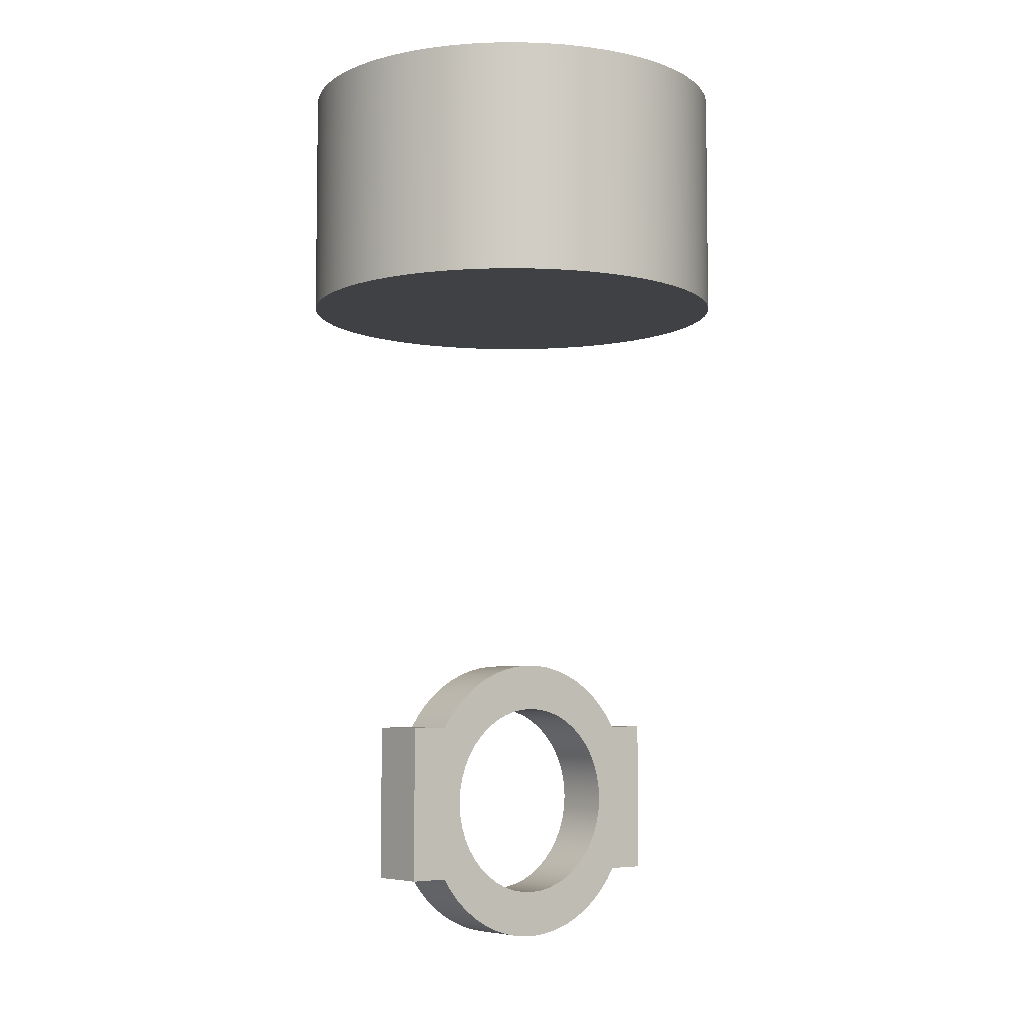
<metadata>
{"format":"obj","ext":"obj","renderer":"f3d","projection":"perspective","resolution":1024,"background":"white","views":[{"elev":-5.9,"azim":50.8,"up":"+Y"}]}
</metadata>
<code>
v 0 2 -3
v 0 2.314 -2.788
v 0 2.604 -2.543
v 0 2.865 -2.268
v 0 3.095 -1.966
v 0 3.291 -1.641
v 0 3.451 -1.297
v 0 3.572 -0.9373
v 0 3.654 -0.5668
v 0 3.695 -0.1897
v 0 3.695 0.1897
v 0 3.654 0.5668
v 0 3.572 0.9373
v 0 3.451 1.297
v 0 3.291 1.641
v 0 3.095 1.966
v 0 2.865 2.268
v 0 2.604 2.543
v 0 2.314 2.788
v 0 2 3
v 1.5 2 3
v 1.5 2.314 2.788
v 1.5 2.604 2.543
v 1.5 2.865 2.268
v 1.5 3.095 1.966
v 1.5 3.291 1.641
v 1.5 3.451 1.297
v 1.5 3.572 0.9373
v 1.5 3.654 0.5668
v 1.5 3.695 0.1897
v 1.5 3.695 -0.1897
v 1.5 3.654 -0.5668
v 1.5 3.572 -0.9373
v 1.5 3.451 -1.297
v 1.5 3.291 -1.641
v 1.5 3.095 -1.966
v 1.5 2.865 -2.268
v 1.5 2.604 -2.543
v 1.5 2.314 -2.788
v 1.5 2 -3
v 0 -2 -3
v 0 -2 -4
v 1.5 -2 -4
v 1.5 -2 -3
v 0 -2 3
v 0 -2.312 2.786
v 0 -2.6 2.54
v 0 -2.859 2.265
v 0 -3.088 1.963
v 0 -3.282 1.638
v 0 -3.44 1.294
v 0 -3.561 0.9353
v 0 -3.642 0.5656
v 0 -3.683 0.1893
v 0 -3.683 -0.1893
v 0 -3.642 -0.5656
v 0 -3.561 -0.9353
v 0 -3.44 -1.294
v 0 -3.282 -1.638
v 0 -3.088 -1.963
v 0 -2.859 -2.265
v 0 -2.6 -2.54
v 0 -2.312 -2.786
v 0 -2 -3
v 1.5 -2 -3
v 1.5 -2.312 -2.786
v 1.5 -2.6 -2.54
v 1.5 -2.859 -2.265
v 1.5 -3.088 -1.963
v 1.5 -3.282 -1.638
v 1.5 -3.44 -1.294
v 1.5 -3.561 -0.9353
v 1.5 -3.642 -0.5656
v 1.5 -3.683 -0.1893
v 1.5 -3.683 0.1893
v 1.5 -3.642 0.5656
v 1.5 -3.561 0.9353
v 1.5 -3.44 1.294
v 1.5 -3.282 1.638
v 1.5 -3.088 1.963
v 1.5 -2.859 2.265
v 1.5 -2.6 2.54
v 1.5 -2.312 2.786
v 1.5 -2 3
v 0 -2 -4
v 0 2 -4
v 1.5 2 -4
v 1.5 -2 -4
v 0 -2 4
v 0 -2 3
v 1.5 -2 3
v 1.5 -2 4
v 0 2 -4
v 0 2 -3
v 1.5 2 -3
v 1.5 2 -4
v 1.5 -3.062e-16 2.5
v 1.5 0.3263 2.479
v 1.5 0.647 2.415
v 1.5 0.9567 2.31
v 1.5 1.25 2.165
v 1.5 1.522 1.983
v 1.5 1.768 1.768
v 1.5 1.983 1.522
v 1.5 2.165 1.25
v 1.5 2.31 0.9567
v 1.5 2.415 0.647
v 1.5 2.479 0.3263
v 1.5 2.5 -1.531e-16
v 1.5 2.479 -0.3263
v 1.5 2.415 -0.647
v 1.5 2.31 -0.9567
v 1.5 2.165 -1.25
v 1.5 1.983 -1.522
v 1.5 1.768 -1.768
v 1.5 1.522 -1.983
v 1.5 1.25 -2.165
v 1.5 0.9567 -2.31
v 1.5 0.647 -2.415
v 1.5 0.3263 -2.479
v 1.5 0 -2.5
v 1.5 -0.3263 -2.479
v 1.5 -0.647 -2.415
v 1.5 -0.9567 -2.31
v 1.5 -1.25 -2.165
v 1.5 -1.522 -1.983
v 1.5 -1.768 -1.768
v 1.5 -1.983 -1.522
v 1.5 -2.165 -1.25
v 1.5 -2.31 -0.9567
v 1.5 -2.415 -0.647
v 1.5 -2.479 -0.3263
v 1.5 -2.5 -1.531e-16
v 1.5 -2.479 0.3263
v 1.5 -2.415 0.647
v 1.5 -2.31 0.9567
v 1.5 -2.165 1.25
v 1.5 -1.983 1.522
v 1.5 -1.768 1.768
v 1.5 -1.522 1.983
v 1.5 -1.25 2.165
v 1.5 -0.9567 2.31
v 1.5 -0.647 2.415
v 1.5 -0.3263 2.479
v 1.5 -2 4
v 1.5 -2 3
v 1.5 -2.312 2.786
v 1.5 -2.6 2.54
v 1.5 -2.859 2.265
v 1.5 -3.088 1.963
v 1.5 -3.282 1.638
v 1.5 -3.44 1.294
v 1.5 -3.561 0.9353
v 1.5 -3.642 0.5656
v 1.5 -3.683 0.1893
v 1.5 -3.683 -0.1893
v 1.5 -3.642 -0.5656
v 1.5 -3.561 -0.9353
v 1.5 -3.44 -1.294
v 1.5 -3.282 -1.638
v 1.5 -3.088 -1.963
v 1.5 -2.859 -2.265
v 1.5 -2.6 -2.54
v 1.5 -2.312 -2.786
v 1.5 -2 -3
v 1.5 -2 -4
v 1.5 2 -4
v 1.5 2 -3
v 1.5 2.314 -2.788
v 1.5 2.604 -2.543
v 1.5 2.865 -2.268
v 1.5 3.095 -1.966
v 1.5 3.291 -1.641
v 1.5 3.451 -1.297
v 1.5 3.572 -0.9373
v 1.5 3.654 -0.5668
v 1.5 3.695 -0.1897
v 1.5 3.695 0.1897
v 1.5 3.654 0.5668
v 1.5 3.572 0.9373
v 1.5 3.451 1.297
v 1.5 3.291 1.641
v 1.5 3.095 1.966
v 1.5 2.865 2.268
v 1.5 2.604 2.543
v 1.5 2.314 2.788
v 1.5 2 3
v 1.5 2 4
v 0 2 3
v 0 2 4
v 1.5 2 4
v 1.5 2 3
v 0 2 4
v 0 -2 4
v 1.5 -2 4
v 1.5 2 4
v 0 -3.062e-16 2.5
v 0 -0.3263 2.479
v 0 -0.647 2.415
v 0 -0.9567 2.31
v 0 -1.25 2.165
v 0 -1.522 1.983
v 0 -1.768 1.768
v 0 -1.983 1.522
v 0 -2.165 1.25
v 0 -2.31 0.9567
v 0 -2.415 0.647
v 0 -2.479 0.3263
v 0 -2.5 -1.531e-16
v 0 -2.479 -0.3263
v 0 -2.415 -0.647
v 0 -2.31 -0.9567
v 0 -2.165 -1.25
v 0 -1.983 -1.522
v 0 -1.768 -1.768
v 0 -1.522 -1.983
v 0 -1.25 -2.165
v 0 -0.9567 -2.31
v 0 -0.647 -2.415
v 0 -0.3263 -2.479
v 0 0 -2.5
v 0 0.3263 -2.479
v 0 0.647 -2.415
v 0 0.9567 -2.31
v 0 1.25 -2.165
v 0 1.522 -1.983
v 0 1.768 -1.768
v 0 1.983 -1.522
v 0 2.165 -1.25
v 0 2.31 -0.9567
v 0 2.415 -0.647
v 0 2.479 -0.3263
v 0 2.5 -1.531e-16
v 0 2.479 0.3263
v 0 2.415 0.647
v 0 2.31 0.9567
v 0 2.165 1.25
v 0 1.983 1.522
v 0 1.768 1.768
v 0 1.522 1.983
v 0 1.25 2.165
v 0 0.9567 2.31
v 0 0.647 2.415
v 0 0.3263 2.479
v 0 -2 3
v 0 -2 4
v 0 2 4
v 0 2 3
v 0 2.314 2.788
v 0 2.604 2.543
v 0 2.865 2.268
v 0 3.095 1.966
v 0 3.291 1.641
v 0 3.451 1.297
v 0 3.572 0.9373
v 0 3.654 0.5668
v 0 3.695 0.1897
v 0 3.695 -0.1897
v 0 3.654 -0.5668
v 0 3.572 -0.9373
v 0 3.451 -1.297
v 0 3.291 -1.641
v 0 3.095 -1.966
v 0 2.865 -2.268
v 0 2.604 -2.543
v 0 2.314 -2.788
v 0 2 -3
v 0 2 -4
v 0 -2 -4
v 0 -2 -3
v 0 -2.312 -2.786
v 0 -2.6 -2.54
v 0 -2.859 -2.265
v 0 -3.088 -1.963
v 0 -3.282 -1.638
v 0 -3.44 -1.294
v 0 -3.561 -0.9353
v 0 -3.642 -0.5656
v 0 -3.683 -0.1893
v 0 -3.683 0.1893
v 0 -3.642 0.5656
v 0 -3.561 0.9353
v 0 -3.44 1.294
v 0 -3.282 1.638
v 0 -3.088 1.963
v 0 -2.859 2.265
v 0 -2.6 2.54
v 0 -2.312 2.786
v 1.5 -3.062e-16 2.5
v 1.5 -0.3263 2.479
v 1.5 -0.647 2.415
v 1.5 -0.9567 2.31
v 1.5 -1.25 2.165
v 1.5 -1.522 1.983
v 1.5 -1.768 1.768
v 1.5 -1.983 1.522
v 1.5 -2.165 1.25
v 1.5 -2.31 0.9567
v 1.5 -2.415 0.647
v 1.5 -2.479 0.3263
v 1.5 -2.5 -1.531e-16
v 1.5 -2.479 -0.3263
v 1.5 -2.415 -0.647
v 1.5 -2.31 -0.9567
v 1.5 -2.165 -1.25
v 1.5 -1.983 -1.522
v 1.5 -1.768 -1.768
v 1.5 -1.522 -1.983
v 1.5 -1.25 -2.165
v 1.5 -0.9567 -2.31
v 1.5 -0.647 -2.415
v 1.5 -0.3263 -2.479
v 1.5 0 -2.5
v 1.5 0.3263 -2.479
v 1.5 0.647 -2.415
v 1.5 0.9567 -2.31
v 1.5 1.25 -2.165
v 1.5 1.522 -1.983
v 1.5 1.768 -1.768
v 1.5 1.983 -1.522
v 1.5 2.165 -1.25
v 1.5 2.31 -0.9567
v 1.5 2.415 -0.647
v 1.5 2.479 -0.3263
v 1.5 2.5 -1.531e-16
v 1.5 2.479 0.3263
v 1.5 2.415 0.647
v 1.5 2.31 0.9567
v 1.5 2.165 1.25
v 1.5 1.983 1.522
v 1.5 1.768 1.768
v 1.5 1.522 1.983
v 1.5 1.25 2.165
v 1.5 0.9567 2.31
v 1.5 0.647 2.415
v 1.5 0.3263 2.479
v 0 -3.062e-16 2.5
v 0 0.3263 2.479
v 0 0.647 2.415
v 0 0.9567 2.31
v 0 1.25 2.165
v 0 1.522 1.983
v 0 1.768 1.768
v 0 1.983 1.522
v 0 2.165 1.25
v 0 2.31 0.9567
v 0 2.415 0.647
v 0 2.479 0.3263
v 0 2.5 -1.531e-16
v 0 2.479 -0.3263
v 0 2.415 -0.647
v 0 2.31 -0.9567
v 0 2.165 -1.25
v 0 1.983 -1.522
v 0 1.768 -1.768
v 0 1.522 -1.983
v 0 1.25 -2.165
v 0 0.9567 -2.31
v 0 0.647 -2.415
v 0 0.3263 -2.479
v 0 0 -2.5
v 0 -0.3263 -2.479
v 0 -0.647 -2.415
v 0 -0.9567 -2.31
v 0 -1.25 -2.165
v 0 -1.522 -1.983
v 0 -1.768 -1.768
v 0 -1.983 -1.522
v 0 -2.165 -1.25
v 0 -2.31 -0.9567
v 0 -2.415 -0.647
v 0 -2.479 -0.3263
v 0 -2.5 -1.531e-16
v 0 -2.479 0.3263
v 0 -2.415 0.647
v 0 -2.31 0.9567
v 0 -2.165 1.25
v 0 -1.983 1.522
v 0 -1.768 1.768
v 0 -1.522 1.983
v 0 -1.25 2.165
v 0 -0.9567 2.31
v 0 -0.647 2.415
v 0 -0.3263 2.479
v 1.5 -3.062e-16 2.5
v 0 -3.062e-16 2.5
v -4.896 13.78 0.03361
v -4.864 13.78 -0.5708
v -4.766 13.78 -1.168
v -4.604 13.78 -1.751
v -4.38 13.78 -2.314
v -4.096 13.78 -2.848
v -3.756 13.78 -3.349
v -3.365 13.78 -3.811
v -2.925 13.78 -4.227
v -2.443 13.78 -4.593
v -1.925 13.78 -4.905
v -1.375 13.78 -5.16
v -0.8016 13.78 -5.353
v -0.2105 13.78 -5.483
v 0.3912 13.78 -5.548
v 0.9965 13.78 -5.548
v 1.598 13.78 -5.483
v 2.189 13.78 -5.353
v 2.763 13.78 -5.16
v 3.312 13.78 -4.905
v 3.831 13.78 -4.593
v 4.313 13.78 -4.227
v 4.752 13.78 -3.811
v 5.144 13.78 -3.349
v 5.484 13.78 -2.848
v 5.767 13.78 -2.314
v 5.991 13.78 -1.751
v 6.153 13.78 -1.168
v 6.251 13.78 -0.5708
v 6.284 13.78 0.03361
v 6.251 13.78 0.638
v 6.153 13.78 1.235
v 5.991 13.78 1.819
v 5.767 13.78 2.381
v 5.484 13.78 2.916
v 5.144 13.78 3.417
v 4.752 13.78 3.878
v 4.313 13.78 4.294
v 3.831 13.78 4.661
v 3.312 13.78 4.973
v 2.763 13.78 5.227
v 2.189 13.78 5.42
v 1.598 13.78 5.55
v 0.9965 13.78 5.616
v 0.3912 13.78 5.616
v -0.2105 13.78 5.55
v -0.8016 13.78 5.42
v -1.375 13.78 5.227
v -1.925 13.78 4.973
v -2.443 13.78 4.661
v -2.925 13.78 4.294
v -3.365 13.78 3.878
v -3.756 13.78 3.417
v -4.096 13.78 2.916
v -4.38 13.78 2.381
v -4.604 13.78 1.819
v -4.766 13.78 1.235
v -4.864 13.78 0.638
v -4.896 19.78 0.03361
v -4.864 19.78 -0.5708
v -4.766 19.78 -1.168
v -4.604 19.78 -1.751
v -4.38 19.78 -2.314
v -4.096 19.78 -2.848
v -3.756 19.78 -3.349
v -3.365 19.78 -3.811
v -2.925 19.78 -4.227
v -2.443 19.78 -4.593
v -1.925 19.78 -4.905
v -1.375 19.78 -5.16
v -0.8016 19.78 -5.353
v -0.2105 19.78 -5.483
v 0.3912 19.78 -5.548
v 0.9965 19.78 -5.548
v 1.598 19.78 -5.483
v 2.189 19.78 -5.353
v 2.763 19.78 -5.16
v 3.312 19.78 -4.905
v 3.831 19.78 -4.593
v 4.313 19.78 -4.227
v 4.752 19.78 -3.811
v 5.144 19.78 -3.349
v 5.484 19.78 -2.848
v 5.767 19.78 -2.314
v 5.991 19.78 -1.751
v 6.153 19.78 -1.168
v 6.251 19.78 -0.5708
v 6.284 19.78 0.03361
v 6.251 19.78 0.638
v 6.153 19.78 1.235
v 5.991 19.78 1.819
v 5.767 19.78 2.381
v 5.484 19.78 2.916
v 5.144 19.78 3.417
v 4.752 19.78 3.878
v 4.313 19.78 4.294
v 3.831 19.78 4.661
v 3.312 19.78 4.973
v 2.763 19.78 5.227
v 2.189 19.78 5.42
v 1.598 19.78 5.55
v 0.9965 19.78 5.616
v 0.3912 19.78 5.616
v -0.2105 19.78 5.55
v -0.8016 19.78 5.42
v -1.375 19.78 5.227
v -1.925 19.78 4.973
v -2.443 19.78 4.661
v -2.925 19.78 4.294
v -3.365 19.78 3.878
v -3.756 19.78 3.417
v -4.096 19.78 2.916
v -4.38 19.78 2.381
v -4.604 19.78 1.819
v -4.766 19.78 1.235
v -4.864 19.78 0.638
v -4.896 13.78 0.03361
v -4.864 13.78 0.638
v -4.766 13.78 1.235
v -4.604 13.78 1.819
v -4.38 13.78 2.381
v -4.096 13.78 2.916
v -3.756 13.78 3.417
v -3.365 13.78 3.878
v -2.925 13.78 4.294
v -2.443 13.78 4.661
v -1.925 13.78 4.973
v -1.375 13.78 5.227
v -0.8016 13.78 5.42
v -0.2105 13.78 5.55
v 0.3912 13.78 5.616
v 0.9965 13.78 5.616
v 1.598 13.78 5.55
v 2.189 13.78 5.42
v 2.763 13.78 5.227
v 3.312 13.78 4.973
v 3.831 13.78 4.661
v 4.313 13.78 4.294
v 4.752 13.78 3.878
v 5.144 13.78 3.417
v 5.484 13.78 2.916
v 5.767 13.78 2.381
v 5.991 13.78 1.819
v 6.153 13.78 1.235
v 6.251 13.78 0.638
v 6.284 13.78 0.03361
v 6.251 13.78 -0.5708
v 6.153 13.78 -1.168
v 5.991 13.78 -1.751
v 5.767 13.78 -2.314
v 5.484 13.78 -2.848
v 5.144 13.78 -3.349
v 4.752 13.78 -3.811
v 4.313 13.78 -4.227
v 3.831 13.78 -4.593
v 3.312 13.78 -4.905
v 2.763 13.78 -5.16
v 2.189 13.78 -5.353
v 1.598 13.78 -5.483
v 0.9965 13.78 -5.548
v 0.3912 13.78 -5.548
v -0.2105 13.78 -5.483
v -0.8016 13.78 -5.353
v -1.375 13.78 -5.16
v -1.925 13.78 -4.905
v -2.443 13.78 -4.593
v -2.925 13.78 -4.227
v -3.365 13.78 -3.811
v -3.756 13.78 -3.349
v -4.096 13.78 -2.848
v -4.38 13.78 -2.314
v -4.604 13.78 -1.751
v -4.766 13.78 -1.168
v -4.864 13.78 -0.5708
v -4.896 19.78 0.03361
v -4.896 13.78 0.03361
v -4.896 19.78 0.03361
v -4.864 19.78 0.638
v -4.766 19.78 1.235
v -4.604 19.78 1.819
v -4.38 19.78 2.381
v -4.096 19.78 2.916
v -3.756 19.78 3.417
v -3.365 19.78 3.878
v -2.925 19.78 4.294
v -2.443 19.78 4.661
v -1.925 19.78 4.973
v -1.375 19.78 5.227
v -0.8016 19.78 5.42
v -0.2105 19.78 5.55
v 0.3912 19.78 5.616
v 0.9965 19.78 5.616
v 1.598 19.78 5.55
v 2.189 19.78 5.42
v 2.763 19.78 5.227
v 3.312 19.78 4.973
v 3.831 19.78 4.661
v 4.313 19.78 4.294
v 4.752 19.78 3.878
v 5.144 19.78 3.417
v 5.484 19.78 2.916
v 5.767 19.78 2.381
v 5.991 19.78 1.819
v 6.153 19.78 1.235
v 6.251 19.78 0.638
v 6.284 19.78 0.03361
v 6.251 19.78 -0.5708
v 6.153 19.78 -1.168
v 5.991 19.78 -1.751
v 5.767 19.78 -2.314
v 5.484 19.78 -2.848
v 5.144 19.78 -3.349
v 4.752 19.78 -3.811
v 4.313 19.78 -4.227
v 3.831 19.78 -4.593
v 3.312 19.78 -4.905
v 2.763 19.78 -5.16
v 2.189 19.78 -5.353
v 1.598 19.78 -5.483
v 0.9965 19.78 -5.548
v 0.3912 19.78 -5.548
v -0.2105 19.78 -5.483
v -0.8016 19.78 -5.353
v -1.375 19.78 -5.16
v -1.925 19.78 -4.905
v -2.443 19.78 -4.593
v -2.925 19.78 -4.227
v -3.365 19.78 -3.811
v -3.756 19.78 -3.349
v -4.096 19.78 -2.848
v -4.38 19.78 -2.314
v -4.604 19.78 -1.751
v -4.766 19.78 -1.168
v -4.864 19.78 -0.5708
f 40 1 39
f 39 1 2
f 39 2 38
f 38 2 3
f 38 3 37
f 37 3 4
f 37 4 36
f 36 4 5
f 36 5 35
f 35 5 6
f 35 6 34
f 34 6 7
f 34 7 33
f 33 7 8
f 33 8 32
f 32 8 9
f 32 9 31
f 31 9 10
f 31 10 30
f 30 10 11
f 30 11 29
f 29 11 12
f 29 12 28
f 28 12 13
f 28 13 27
f 27 13 14
f 27 14 26
f 26 14 15
f 26 15 25
f 25 15 16
f 25 16 24
f 24 16 17
f 24 17 23
f 23 17 18
f 23 18 22
f 22 18 19
f 22 19 21
f 21 19 20
f 41 42 44
f 44 42 43
f 84 45 83
f 83 45 46
f 83 46 82
f 82 46 47
f 82 47 81
f 81 47 48
f 81 48 80
f 80 48 49
f 80 49 79
f 79 49 50
f 79 50 78
f 78 50 51
f 78 51 77
f 77 51 52
f 77 52 76
f 76 52 53
f 76 53 75
f 75 53 54
f 75 54 74
f 74 54 55
f 74 55 73
f 73 55 56
f 73 56 72
f 72 56 57
f 72 57 71
f 71 57 58
f 71 58 70
f 70 58 59
f 70 59 69
f 69 59 60
f 69 60 68
f 68 60 61
f 68 61 67
f 67 61 62
f 67 62 66
f 66 62 63
f 66 63 65
f 65 63 64
f 85 86 88
f 88 86 87
f 89 90 92
f 92 90 91
f 93 94 96
f 96 94 95
f 98 188 97
f 97 188 145
f 97 145 144
f 144 145 143
f 143 145 146
f 143 146 142
f 142 146 141
f 141 146 140
f 140 146 147
f 140 147 139
f 139 147 148
f 139 148 138
f 138 148 149
f 138 149 137
f 137 149 150
f 137 150 151
f 98 99 188
f 188 99 187
f 187 99 100
f 187 100 101
f 101 102 187
f 187 102 186
f 186 102 103
f 186 103 185
f 185 103 104
f 185 104 184
f 184 104 105
f 184 105 183
f 183 105 182
f 182 105 106
f 182 106 181
f 181 106 107
f 181 107 180
f 180 107 108
f 180 108 179
f 179 108 178
f 178 108 109
f 178 109 177
f 177 109 110
f 177 110 176
f 176 110 175
f 175 110 111
f 175 111 174
f 174 111 112
f 174 112 173
f 173 112 113
f 173 113 172
f 172 113 171
f 171 113 114
f 171 114 170
f 170 114 115
f 170 115 169
f 169 115 116
f 169 116 168
f 168 116 117
f 168 117 118
f 118 119 168
f 168 119 167
f 167 119 120
f 167 120 121
f 167 121 166
f 166 121 122
f 166 122 123
f 166 123 165
f 165 123 124
f 165 124 125
f 125 126 165
f 165 126 164
f 164 126 127
f 164 127 163
f 163 127 128
f 163 128 162
f 162 128 129
f 162 129 161
f 161 129 160
f 160 129 130
f 160 130 159
f 159 130 131
f 159 131 158
f 158 131 132
f 158 132 157
f 157 132 156
f 156 132 133
f 156 133 155
f 155 133 134
f 155 134 154
f 154 134 153
f 153 134 135
f 153 135 152
f 152 135 136
f 152 136 151
f 151 136 137
f 189 190 192
f 192 190 191
f 193 194 196
f 196 194 195
f 198 246 197
f 197 246 247
f 197 247 244
f 244 247 243
f 243 247 248
f 243 248 242
f 242 248 241
f 241 248 240
f 240 248 249
f 240 249 239
f 239 249 250
f 239 250 238
f 238 250 251
f 238 251 237
f 237 251 252
f 237 252 253
f 198 199 246
f 246 199 245
f 245 199 200
f 245 200 201
f 201 202 245
f 245 202 288
f 288 202 203
f 288 203 287
f 287 203 204
f 287 204 286
f 286 204 205
f 286 205 285
f 285 205 284
f 284 205 206
f 284 206 283
f 283 206 207
f 283 207 282
f 282 207 208
f 282 208 281
f 281 208 280
f 280 208 209
f 280 209 279
f 279 209 210
f 279 210 278
f 278 210 277
f 277 210 211
f 277 211 276
f 276 211 212
f 276 212 275
f 275 212 213
f 275 213 274
f 274 213 273
f 273 213 214
f 273 214 272
f 272 214 215
f 272 215 271
f 271 215 216
f 271 216 270
f 270 216 217
f 270 217 218
f 218 219 270
f 270 219 269
f 269 219 220
f 269 220 221
f 269 221 268
f 268 221 222
f 268 222 223
f 268 223 267
f 267 223 224
f 267 224 225
f 225 226 267
f 267 226 266
f 266 226 227
f 266 227 265
f 265 227 228
f 265 228 264
f 264 228 229
f 264 229 263
f 263 229 262
f 262 229 230
f 262 230 261
f 261 230 231
f 261 231 260
f 260 231 232
f 260 232 259
f 259 232 258
f 258 232 233
f 258 233 257
f 257 233 234
f 257 234 256
f 256 234 255
f 255 234 235
f 255 235 254
f 254 235 236
f 254 236 253
f 253 236 237
f 290 384 289
f 289 384 386
f 385 337 336
f 336 337 338
f 336 338 335
f 335 338 339
f 335 339 334
f 334 339 340
f 334 340 333
f 333 340 341
f 333 341 332
f 332 341 342
f 332 342 331
f 331 342 343
f 331 343 330
f 330 343 344
f 330 344 329
f 329 344 345
f 329 345 328
f 328 345 346
f 328 346 327
f 327 346 347
f 327 347 326
f 326 347 348
f 326 348 325
f 325 348 349
f 325 349 324
f 324 349 350
f 324 350 323
f 323 350 351
f 323 351 322
f 322 351 352
f 322 352 321
f 321 352 353
f 321 353 320
f 320 353 354
f 320 354 319
f 319 354 355
f 319 355 318
f 318 355 356
f 318 356 317
f 317 356 357
f 317 357 316
f 316 357 358
f 316 358 315
f 315 358 359
f 315 359 314
f 314 359 360
f 314 360 313
f 313 360 361
f 313 361 312
f 312 361 362
f 312 362 311
f 311 362 363
f 311 363 310
f 310 363 364
f 310 364 309
f 309 364 365
f 309 365 308
f 308 365 366
f 308 366 307
f 307 366 367
f 307 367 306
f 306 367 368
f 306 368 305
f 305 368 369
f 305 369 304
f 304 369 370
f 304 370 303
f 303 370 371
f 303 371 302
f 302 371 372
f 302 372 301
f 301 372 373
f 301 373 300
f 300 373 374
f 300 374 299
f 299 374 375
f 299 375 298
f 298 375 376
f 298 376 297
f 297 376 377
f 297 377 296
f 296 377 378
f 296 378 295
f 295 378 379
f 295 379 294
f 294 379 380
f 294 380 293
f 293 380 381
f 293 381 292
f 292 381 382
f 292 382 291
f 291 382 383
f 291 383 290
f 290 383 384
f 388 415 387
f 387 415 416
f 387 416 444
f 444 416 417
f 444 417 443
f 443 417 418
f 443 418 442
f 442 418 419
f 442 419 441
f 441 419 420
f 441 420 440
f 440 420 421
f 440 421 439
f 439 421 422
f 439 422 438
f 438 422 423
f 438 423 437
f 437 423 424
f 437 424 436
f 436 424 425
f 436 425 435
f 435 425 426
f 435 426 434
f 434 426 427
f 434 427 433
f 433 427 428
f 433 428 432
f 432 428 429
f 432 429 431
f 431 429 430
f 415 388 414
f 414 388 389
f 414 389 413
f 413 389 390
f 413 390 412
f 412 390 391
f 412 391 411
f 411 391 392
f 411 392 410
f 410 392 393
f 410 393 409
f 409 393 394
f 409 394 408
f 408 394 395
f 408 395 407
f 407 395 396
f 407 396 406
f 406 396 397
f 406 397 405
f 405 397 398
f 405 398 404
f 404 398 399
f 404 399 403
f 403 399 400
f 403 400 402
f 402 400 401
f 446 560 445
f 445 560 562
f 561 503 502
f 502 503 504
f 502 504 501
f 501 504 505
f 501 505 500
f 500 505 506
f 500 506 499
f 499 506 507
f 499 507 498
f 498 507 508
f 498 508 497
f 497 508 509
f 497 509 496
f 496 509 510
f 496 510 495
f 495 510 511
f 495 511 494
f 494 511 512
f 494 512 493
f 493 512 513
f 493 513 492
f 492 513 514
f 492 514 491
f 491 514 515
f 491 515 490
f 490 515 516
f 490 516 489
f 489 516 517
f 489 517 488
f 488 517 518
f 488 518 487
f 487 518 519
f 487 519 486
f 486 519 520
f 486 520 485
f 485 520 521
f 485 521 484
f 484 521 522
f 484 522 483
f 483 522 523
f 483 523 482
f 482 523 524
f 482 524 481
f 481 524 525
f 481 525 480
f 480 525 526
f 480 526 479
f 479 526 527
f 479 527 478
f 478 527 528
f 478 528 477
f 477 528 529
f 477 529 476
f 476 529 530
f 476 530 475
f 475 530 531
f 475 531 474
f 474 531 532
f 474 532 473
f 473 532 533
f 473 533 472
f 472 533 534
f 472 534 471
f 471 534 535
f 471 535 470
f 470 535 536
f 470 536 469
f 469 536 537
f 469 537 468
f 468 537 538
f 468 538 467
f 467 538 539
f 467 539 466
f 466 539 540
f 466 540 465
f 465 540 541
f 465 541 464
f 464 541 542
f 464 542 463
f 463 542 543
f 463 543 462
f 462 543 544
f 462 544 461
f 461 544 545
f 461 545 460
f 460 545 546
f 460 546 459
f 459 546 547
f 459 547 458
f 458 547 548
f 458 548 457
f 457 548 549
f 457 549 456
f 456 549 550
f 456 550 455
f 455 550 551
f 455 551 454
f 454 551 552
f 454 552 453
f 453 552 553
f 453 553 452
f 452 553 554
f 452 554 451
f 451 554 555
f 451 555 450
f 450 555 556
f 450 556 449
f 449 556 557
f 449 557 448
f 448 557 558
f 448 558 447
f 447 558 559
f 447 559 446
f 446 559 560
f 564 591 563
f 563 591 592
f 563 592 620
f 620 592 593
f 620 593 619
f 619 593 594
f 619 594 618
f 618 594 595
f 618 595 617
f 617 595 596
f 617 596 616
f 616 596 597
f 616 597 615
f 615 597 598
f 615 598 614
f 614 598 599
f 614 599 613
f 613 599 600
f 613 600 612
f 612 600 601
f 612 601 611
f 611 601 602
f 611 602 610
f 610 602 603
f 610 603 609
f 609 603 604
f 609 604 608
f 608 604 605
f 608 605 607
f 607 605 606
f 591 564 590
f 590 564 565
f 590 565 589
f 589 565 566
f 589 566 588
f 588 566 567
f 588 567 587
f 587 567 568
f 587 568 586
f 586 568 569
f 586 569 585
f 585 569 570
f 585 570 584
f 584 570 571
f 584 571 583
f 583 571 572
f 583 572 582
f 582 572 573
f 582 573 581
f 581 573 574
f 581 574 580
f 580 574 575
f 580 575 579
f 579 575 576
f 579 576 578
f 578 576 577

</code>
